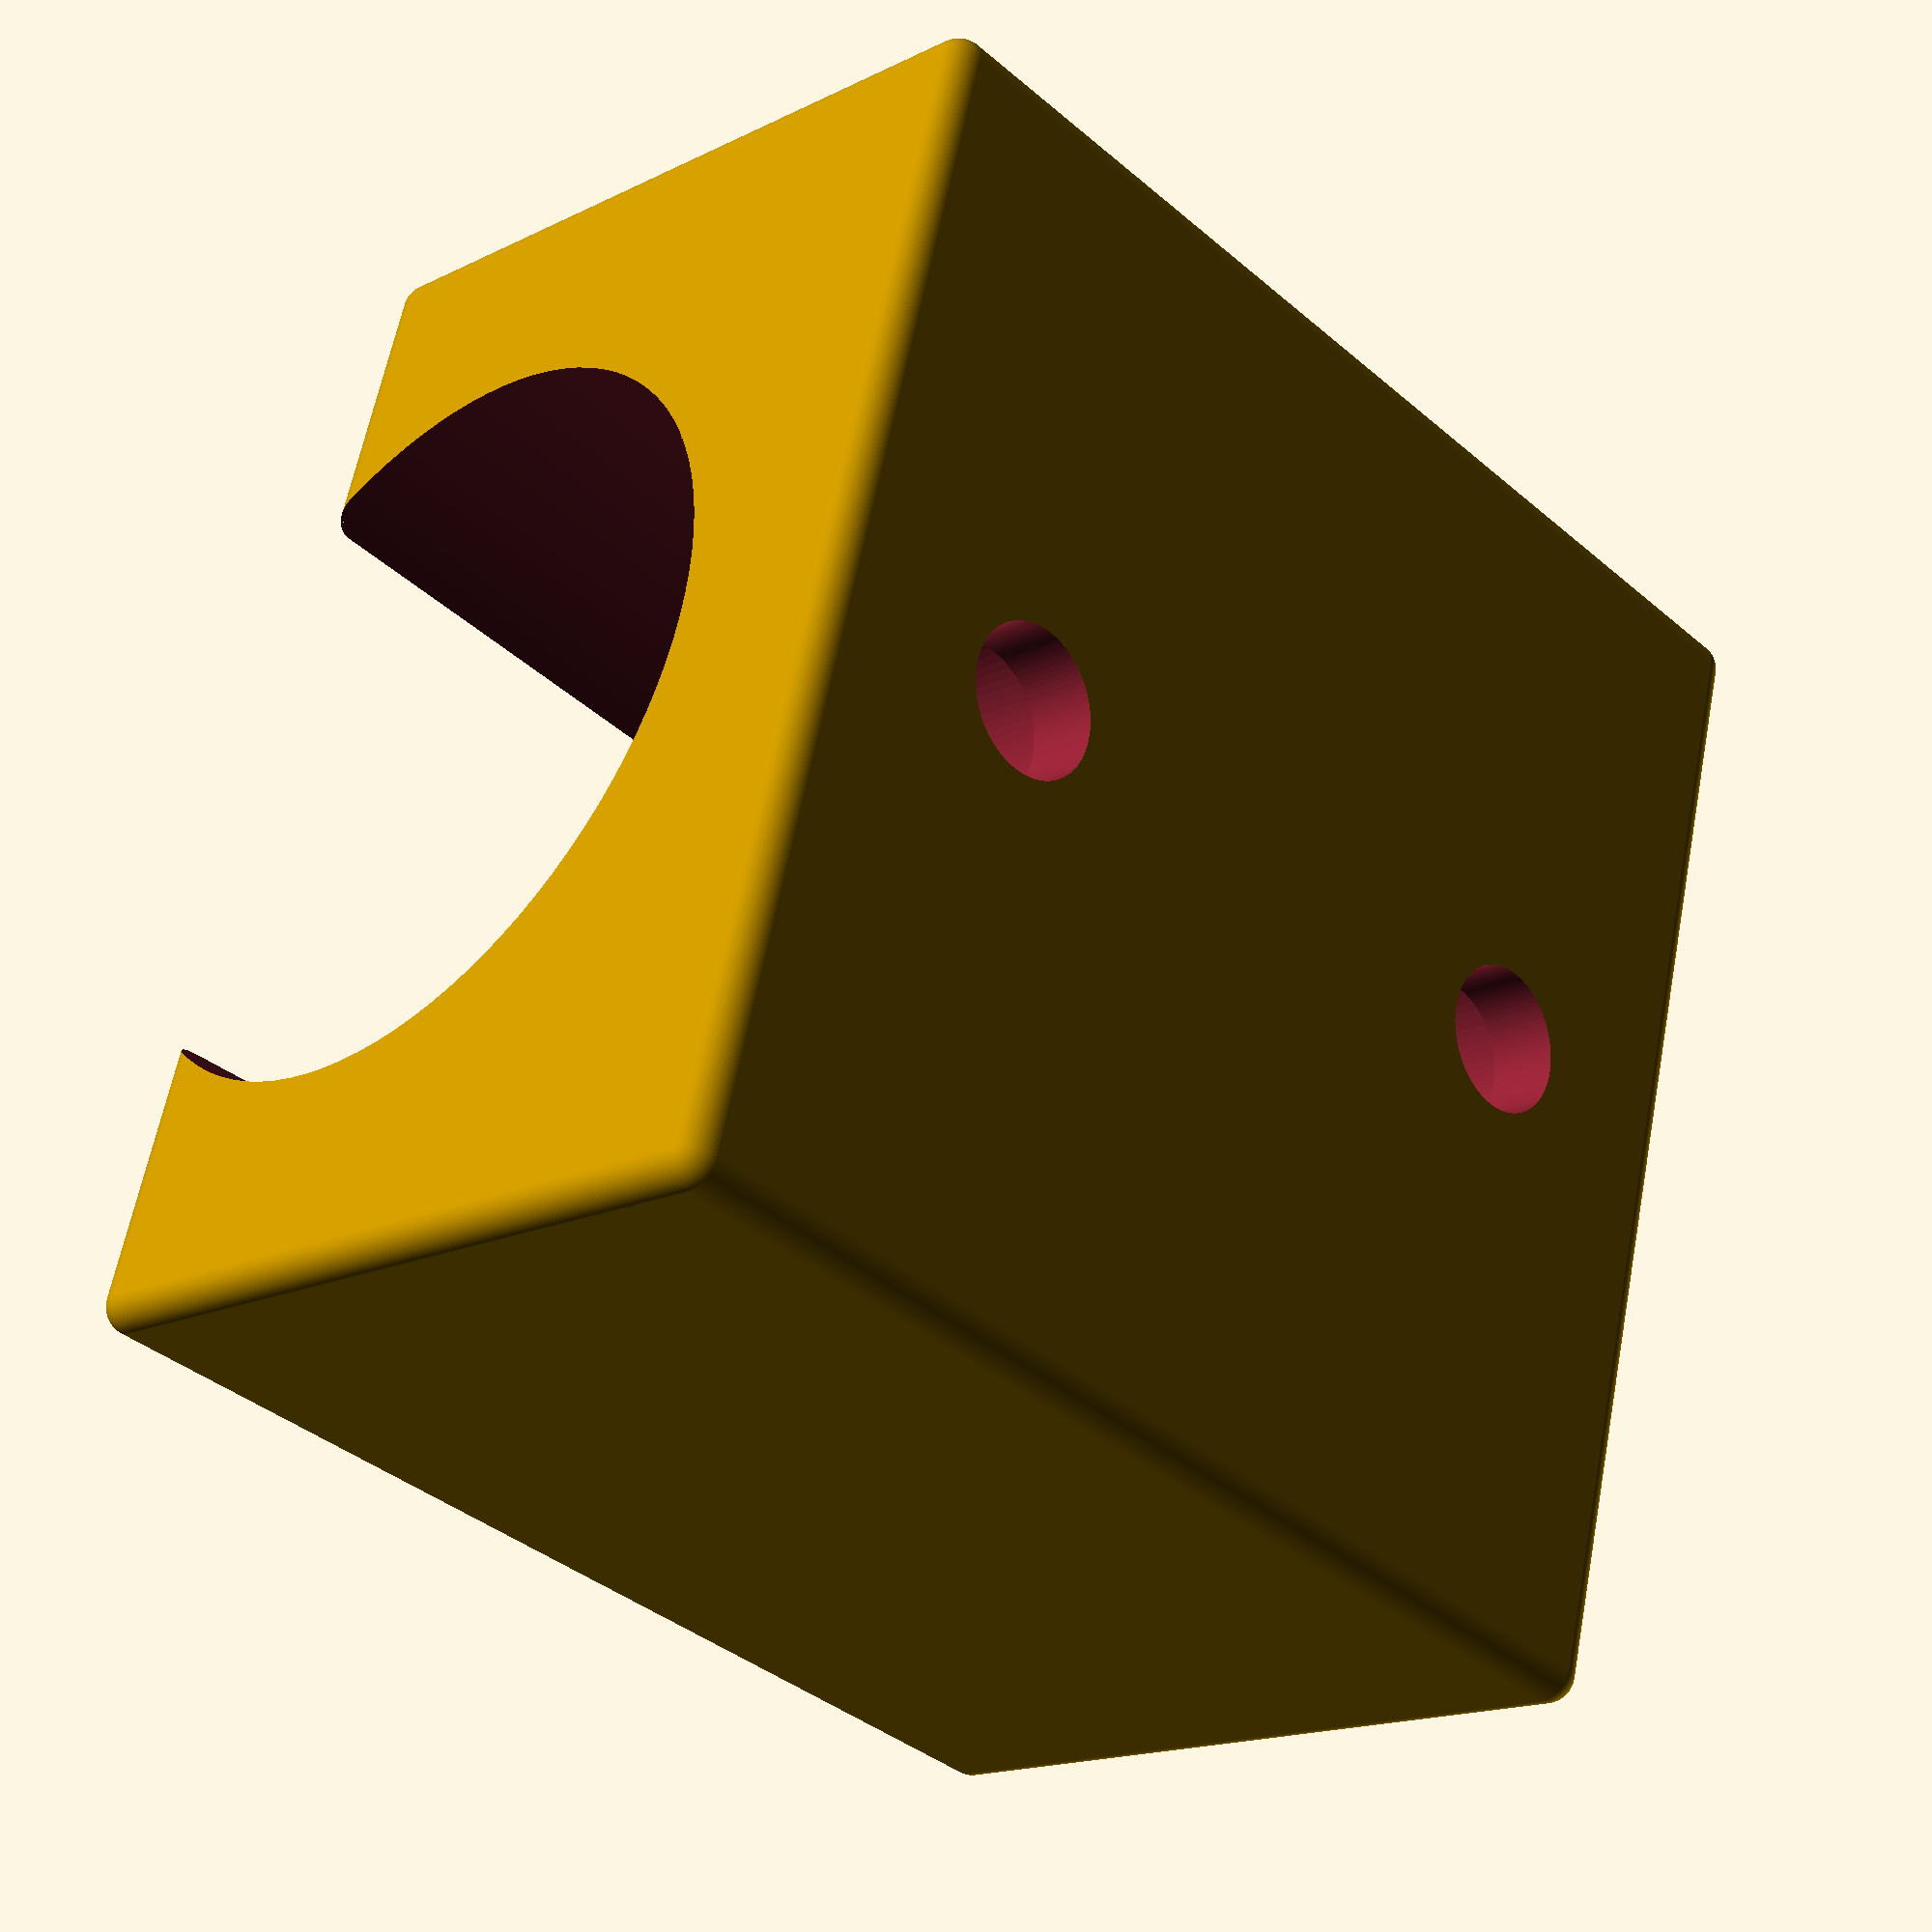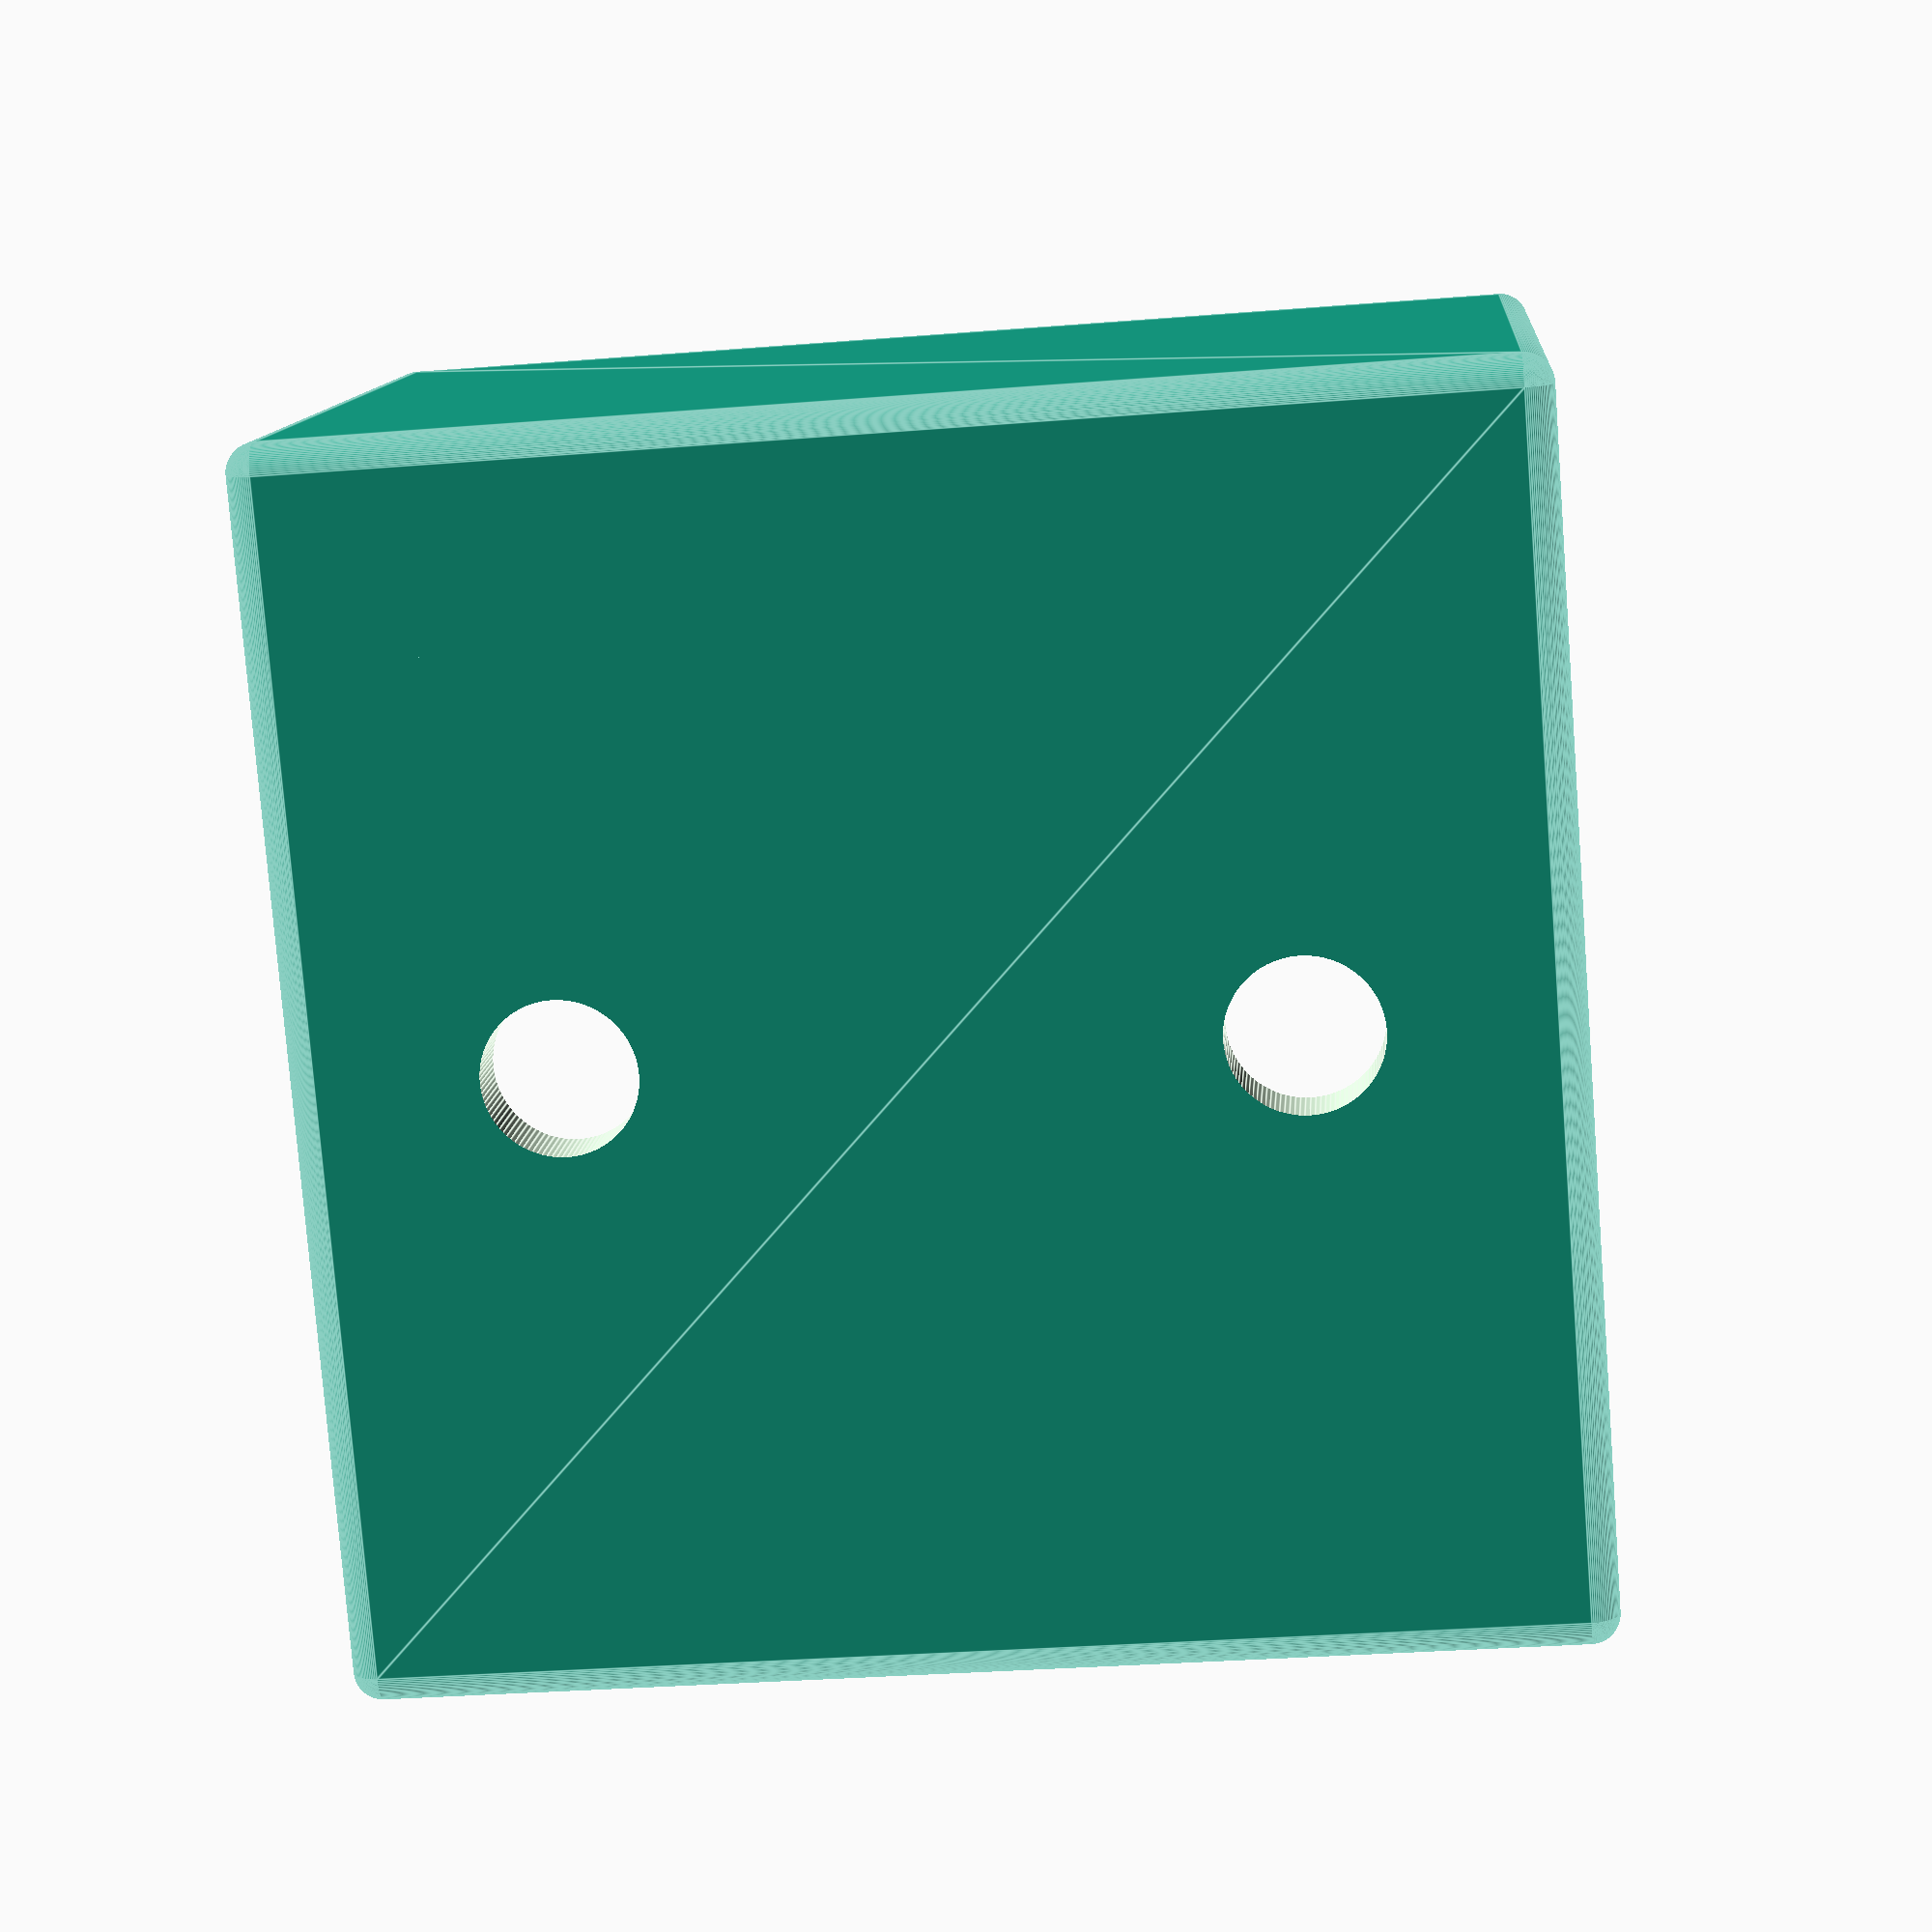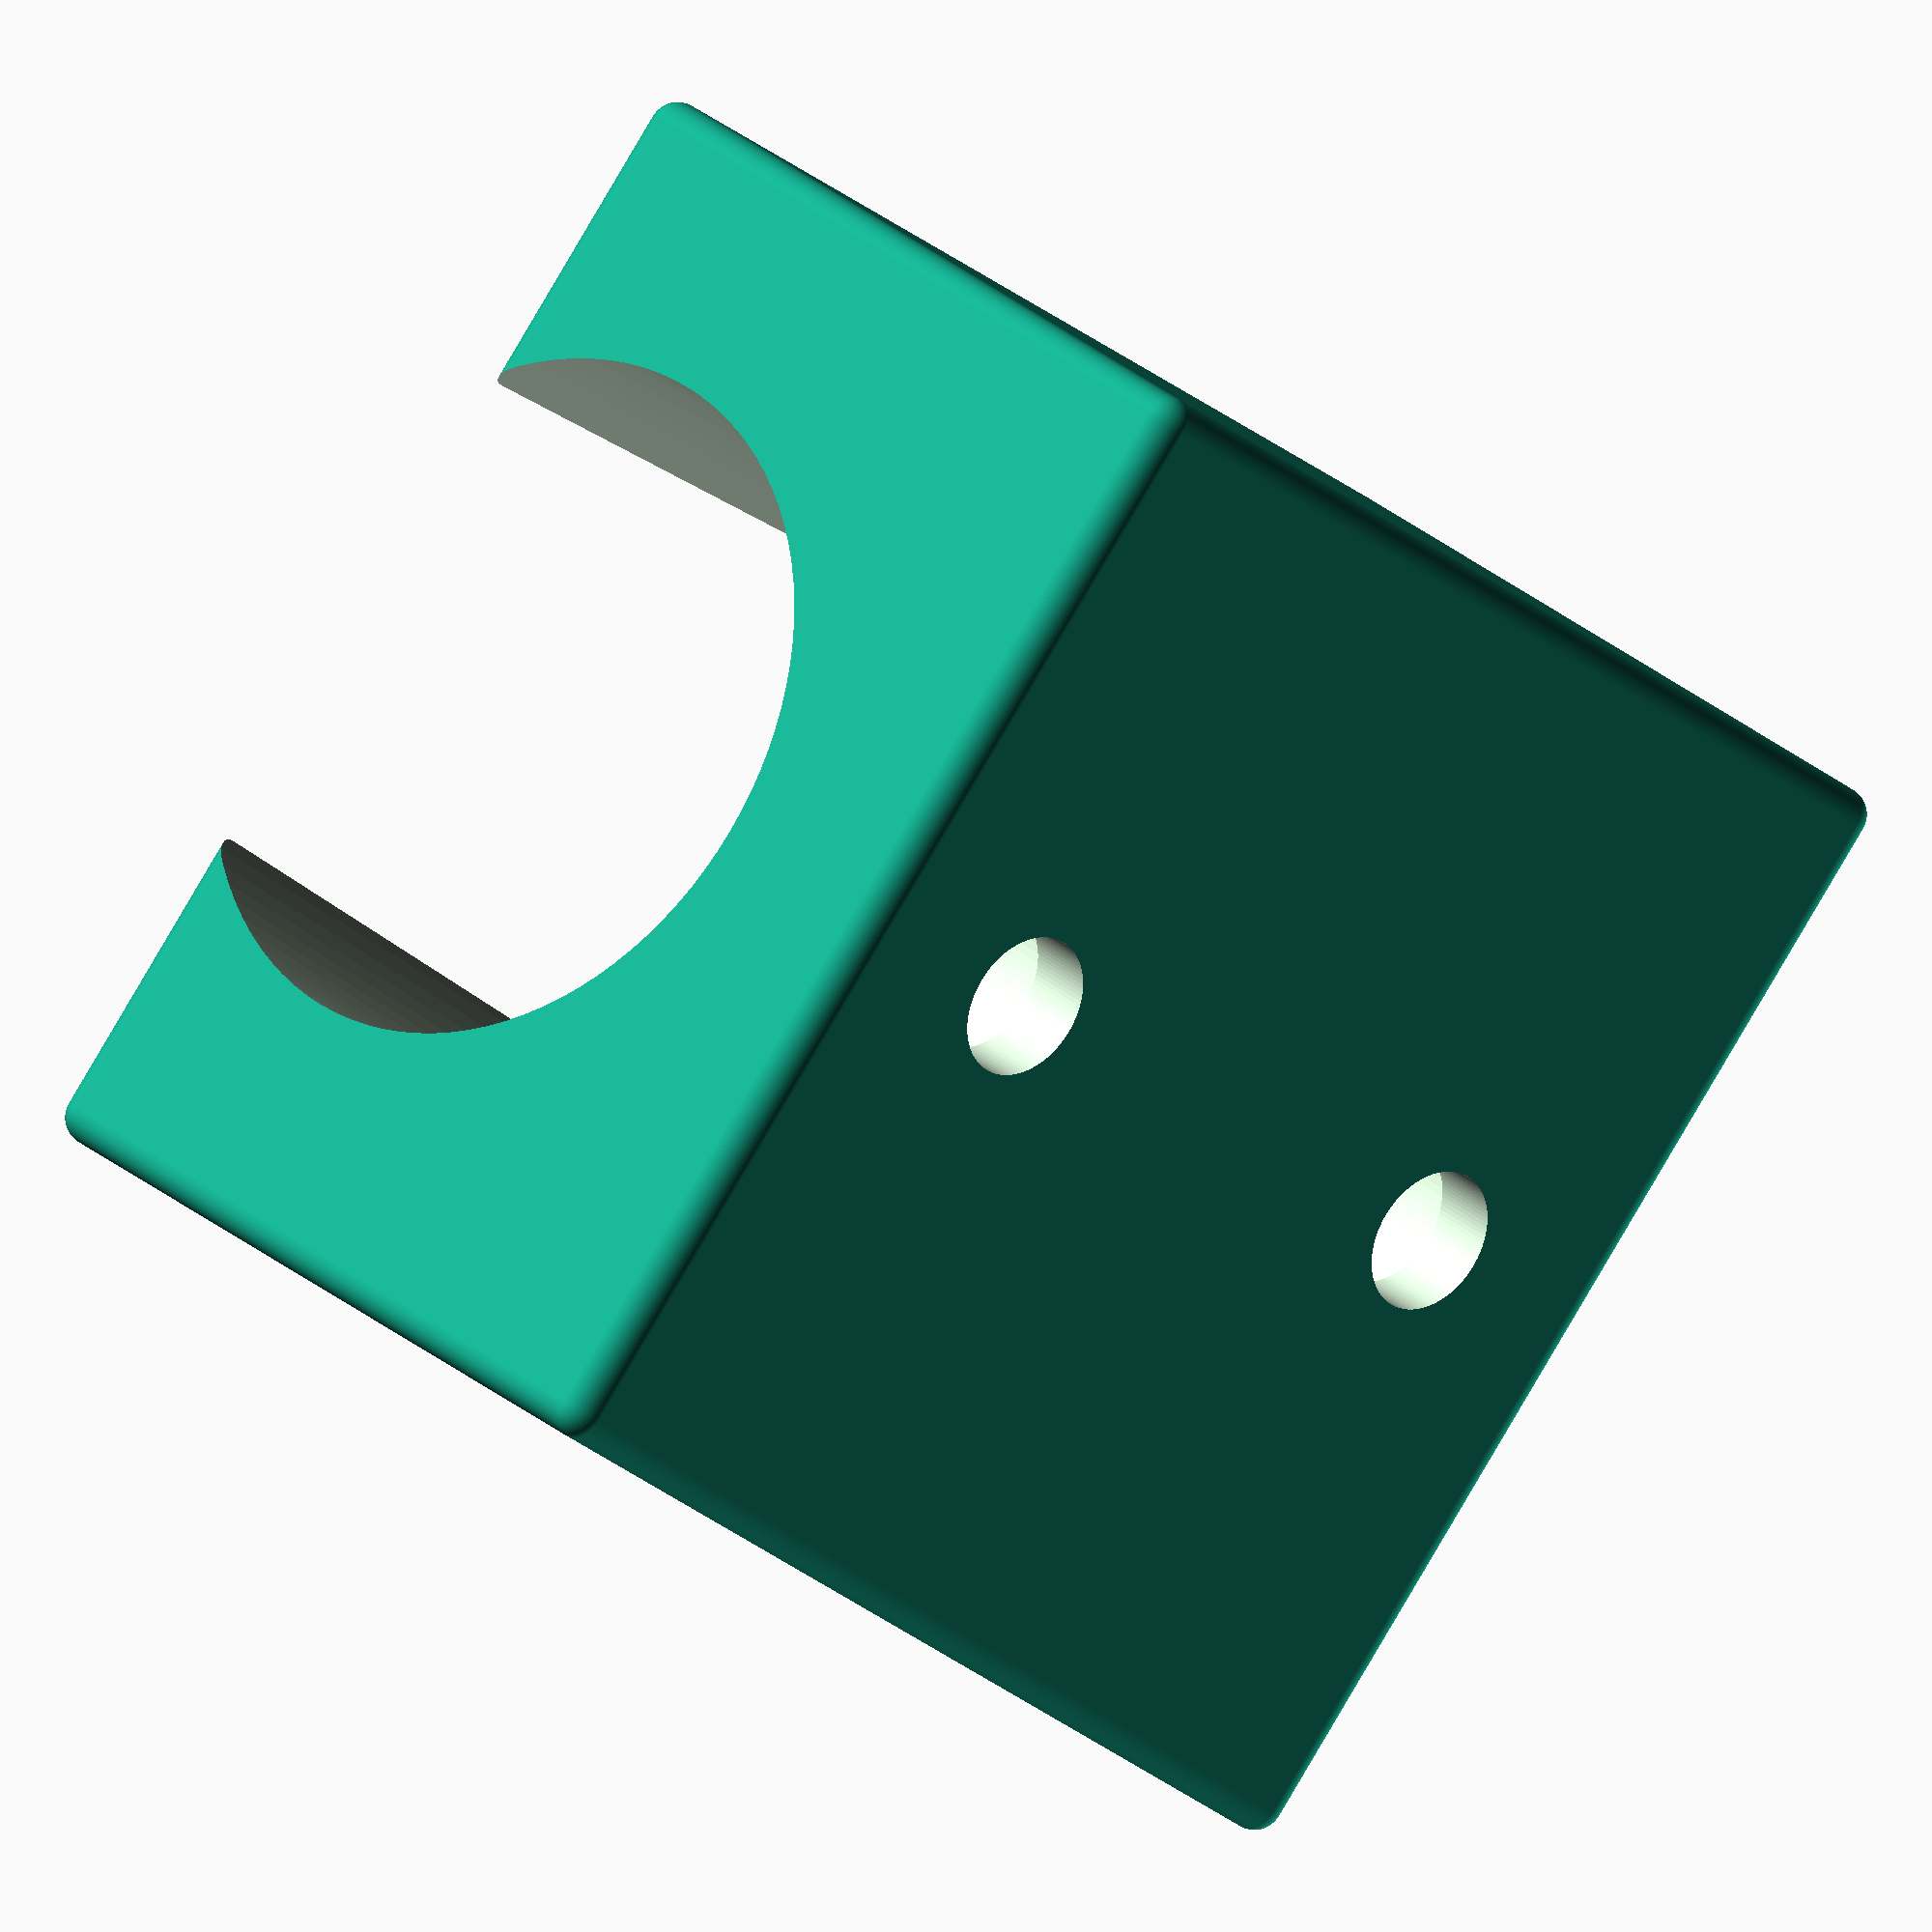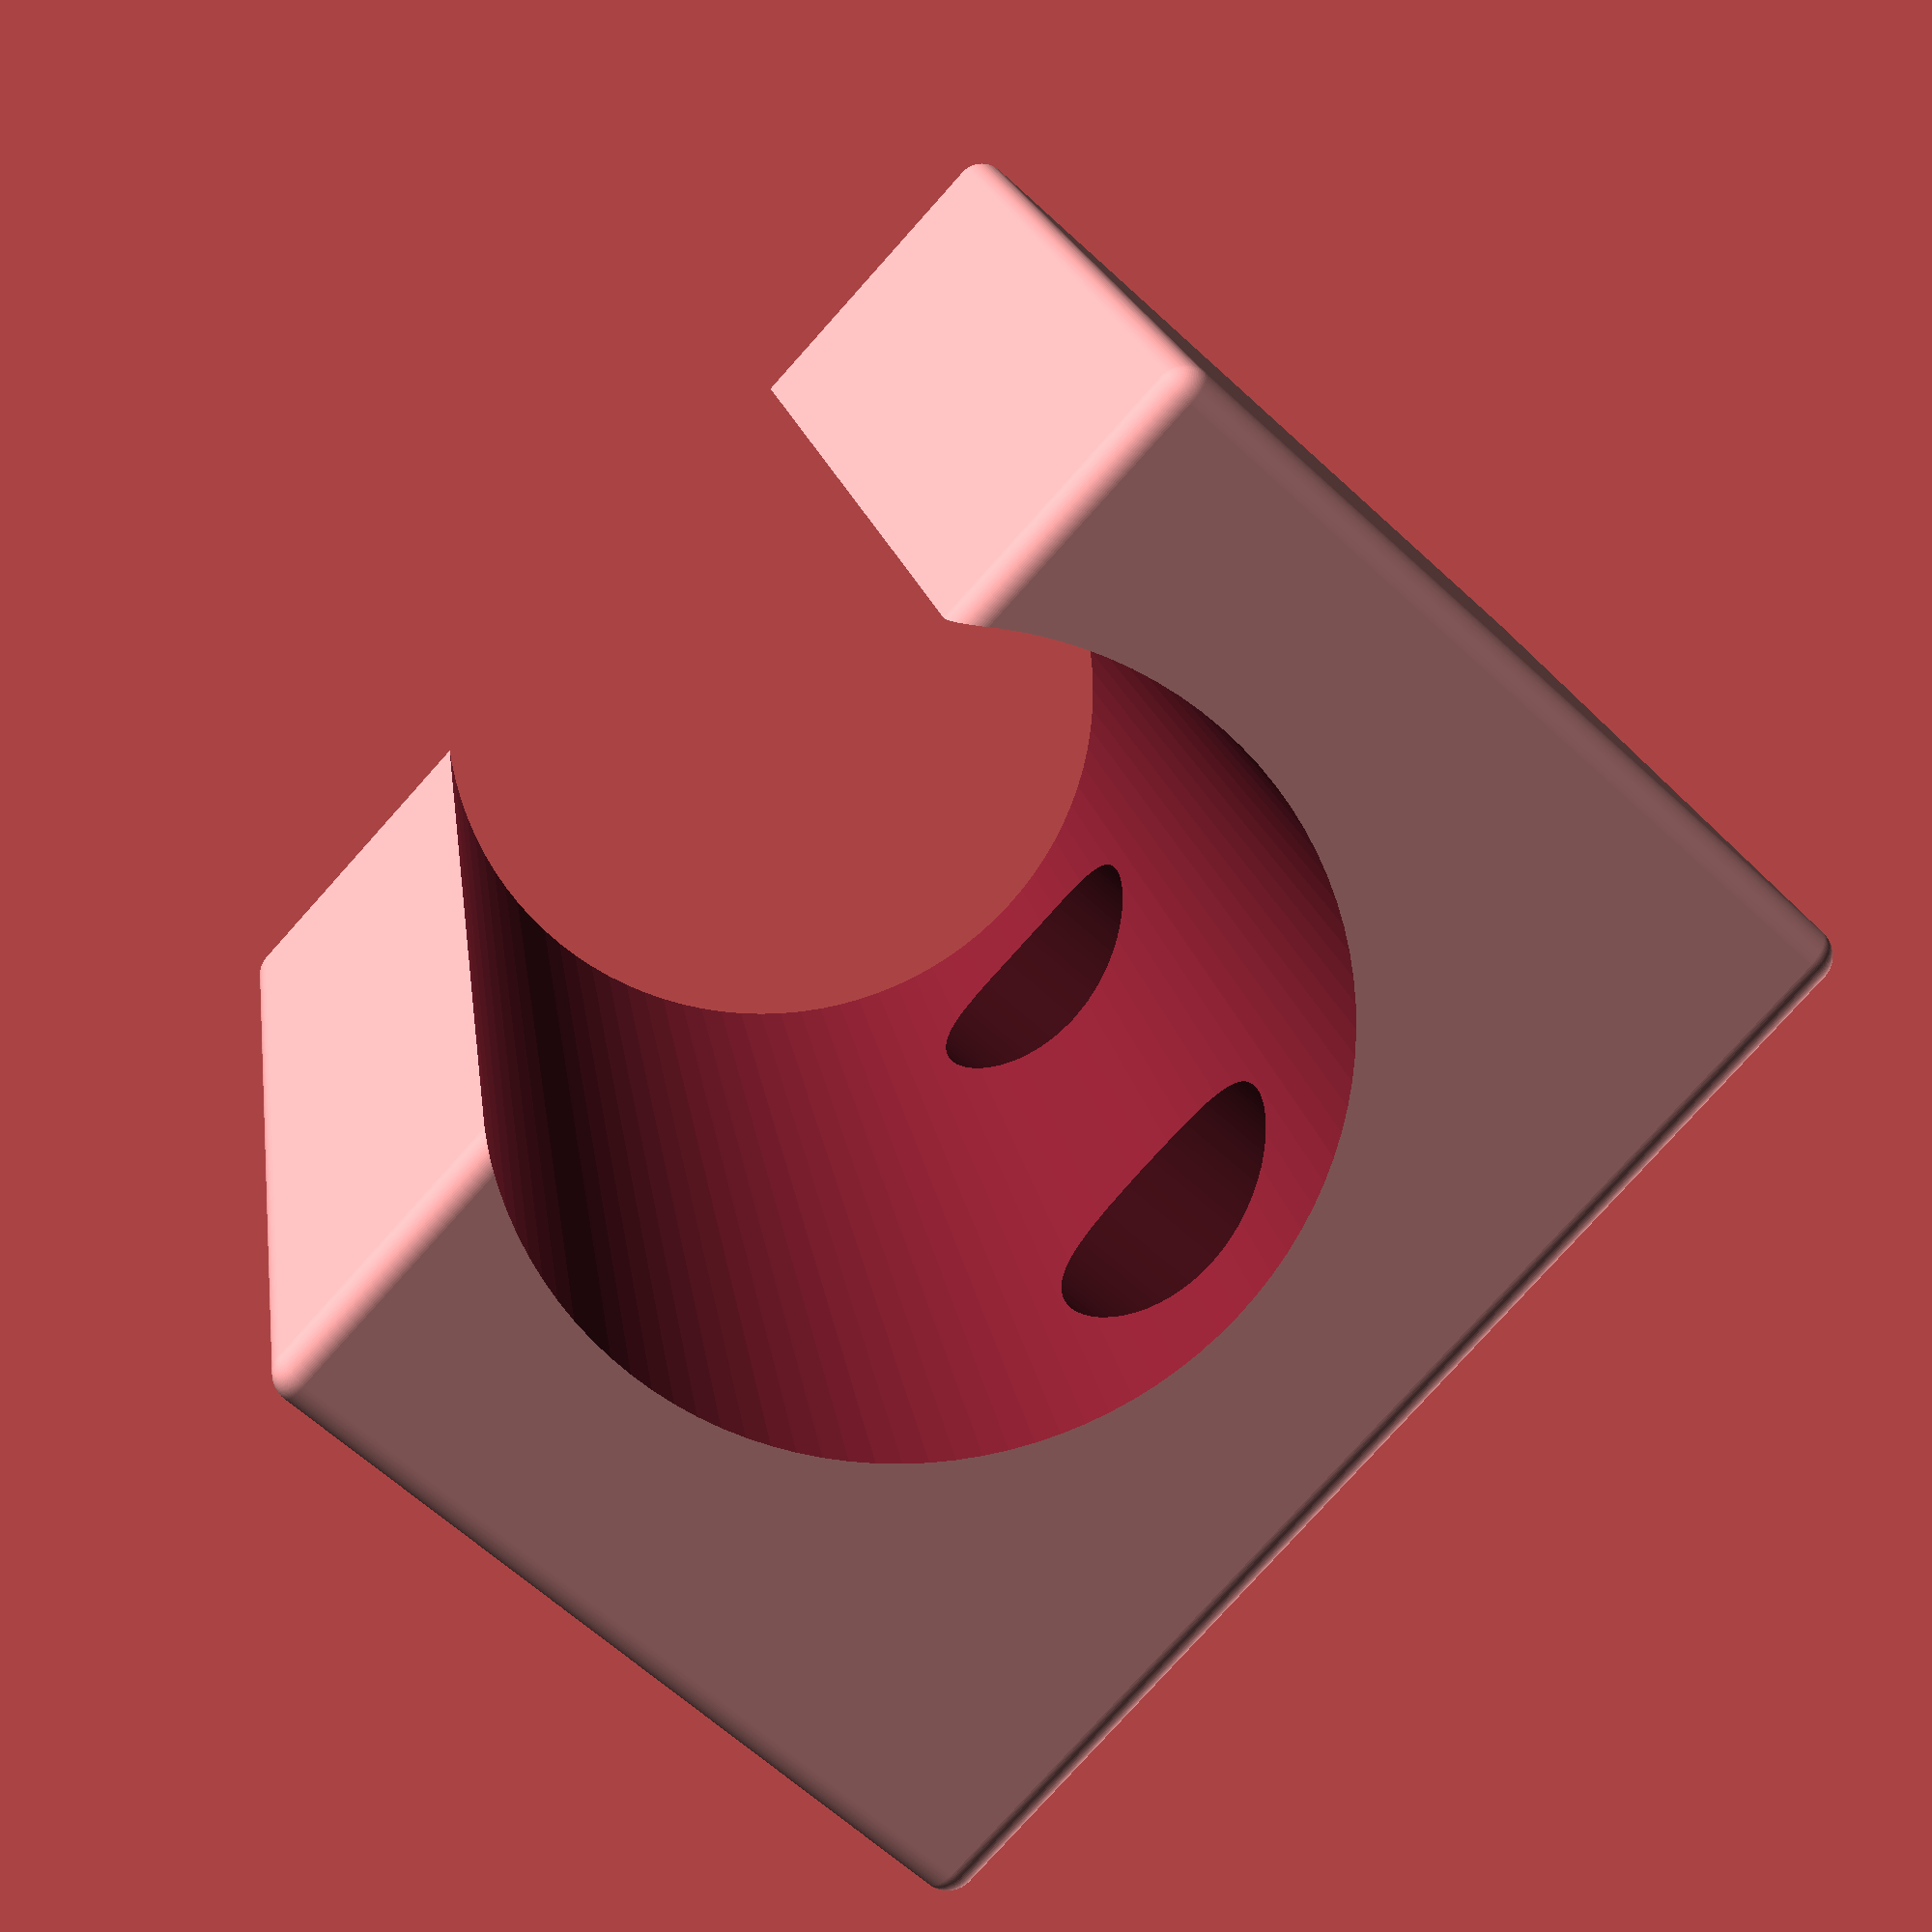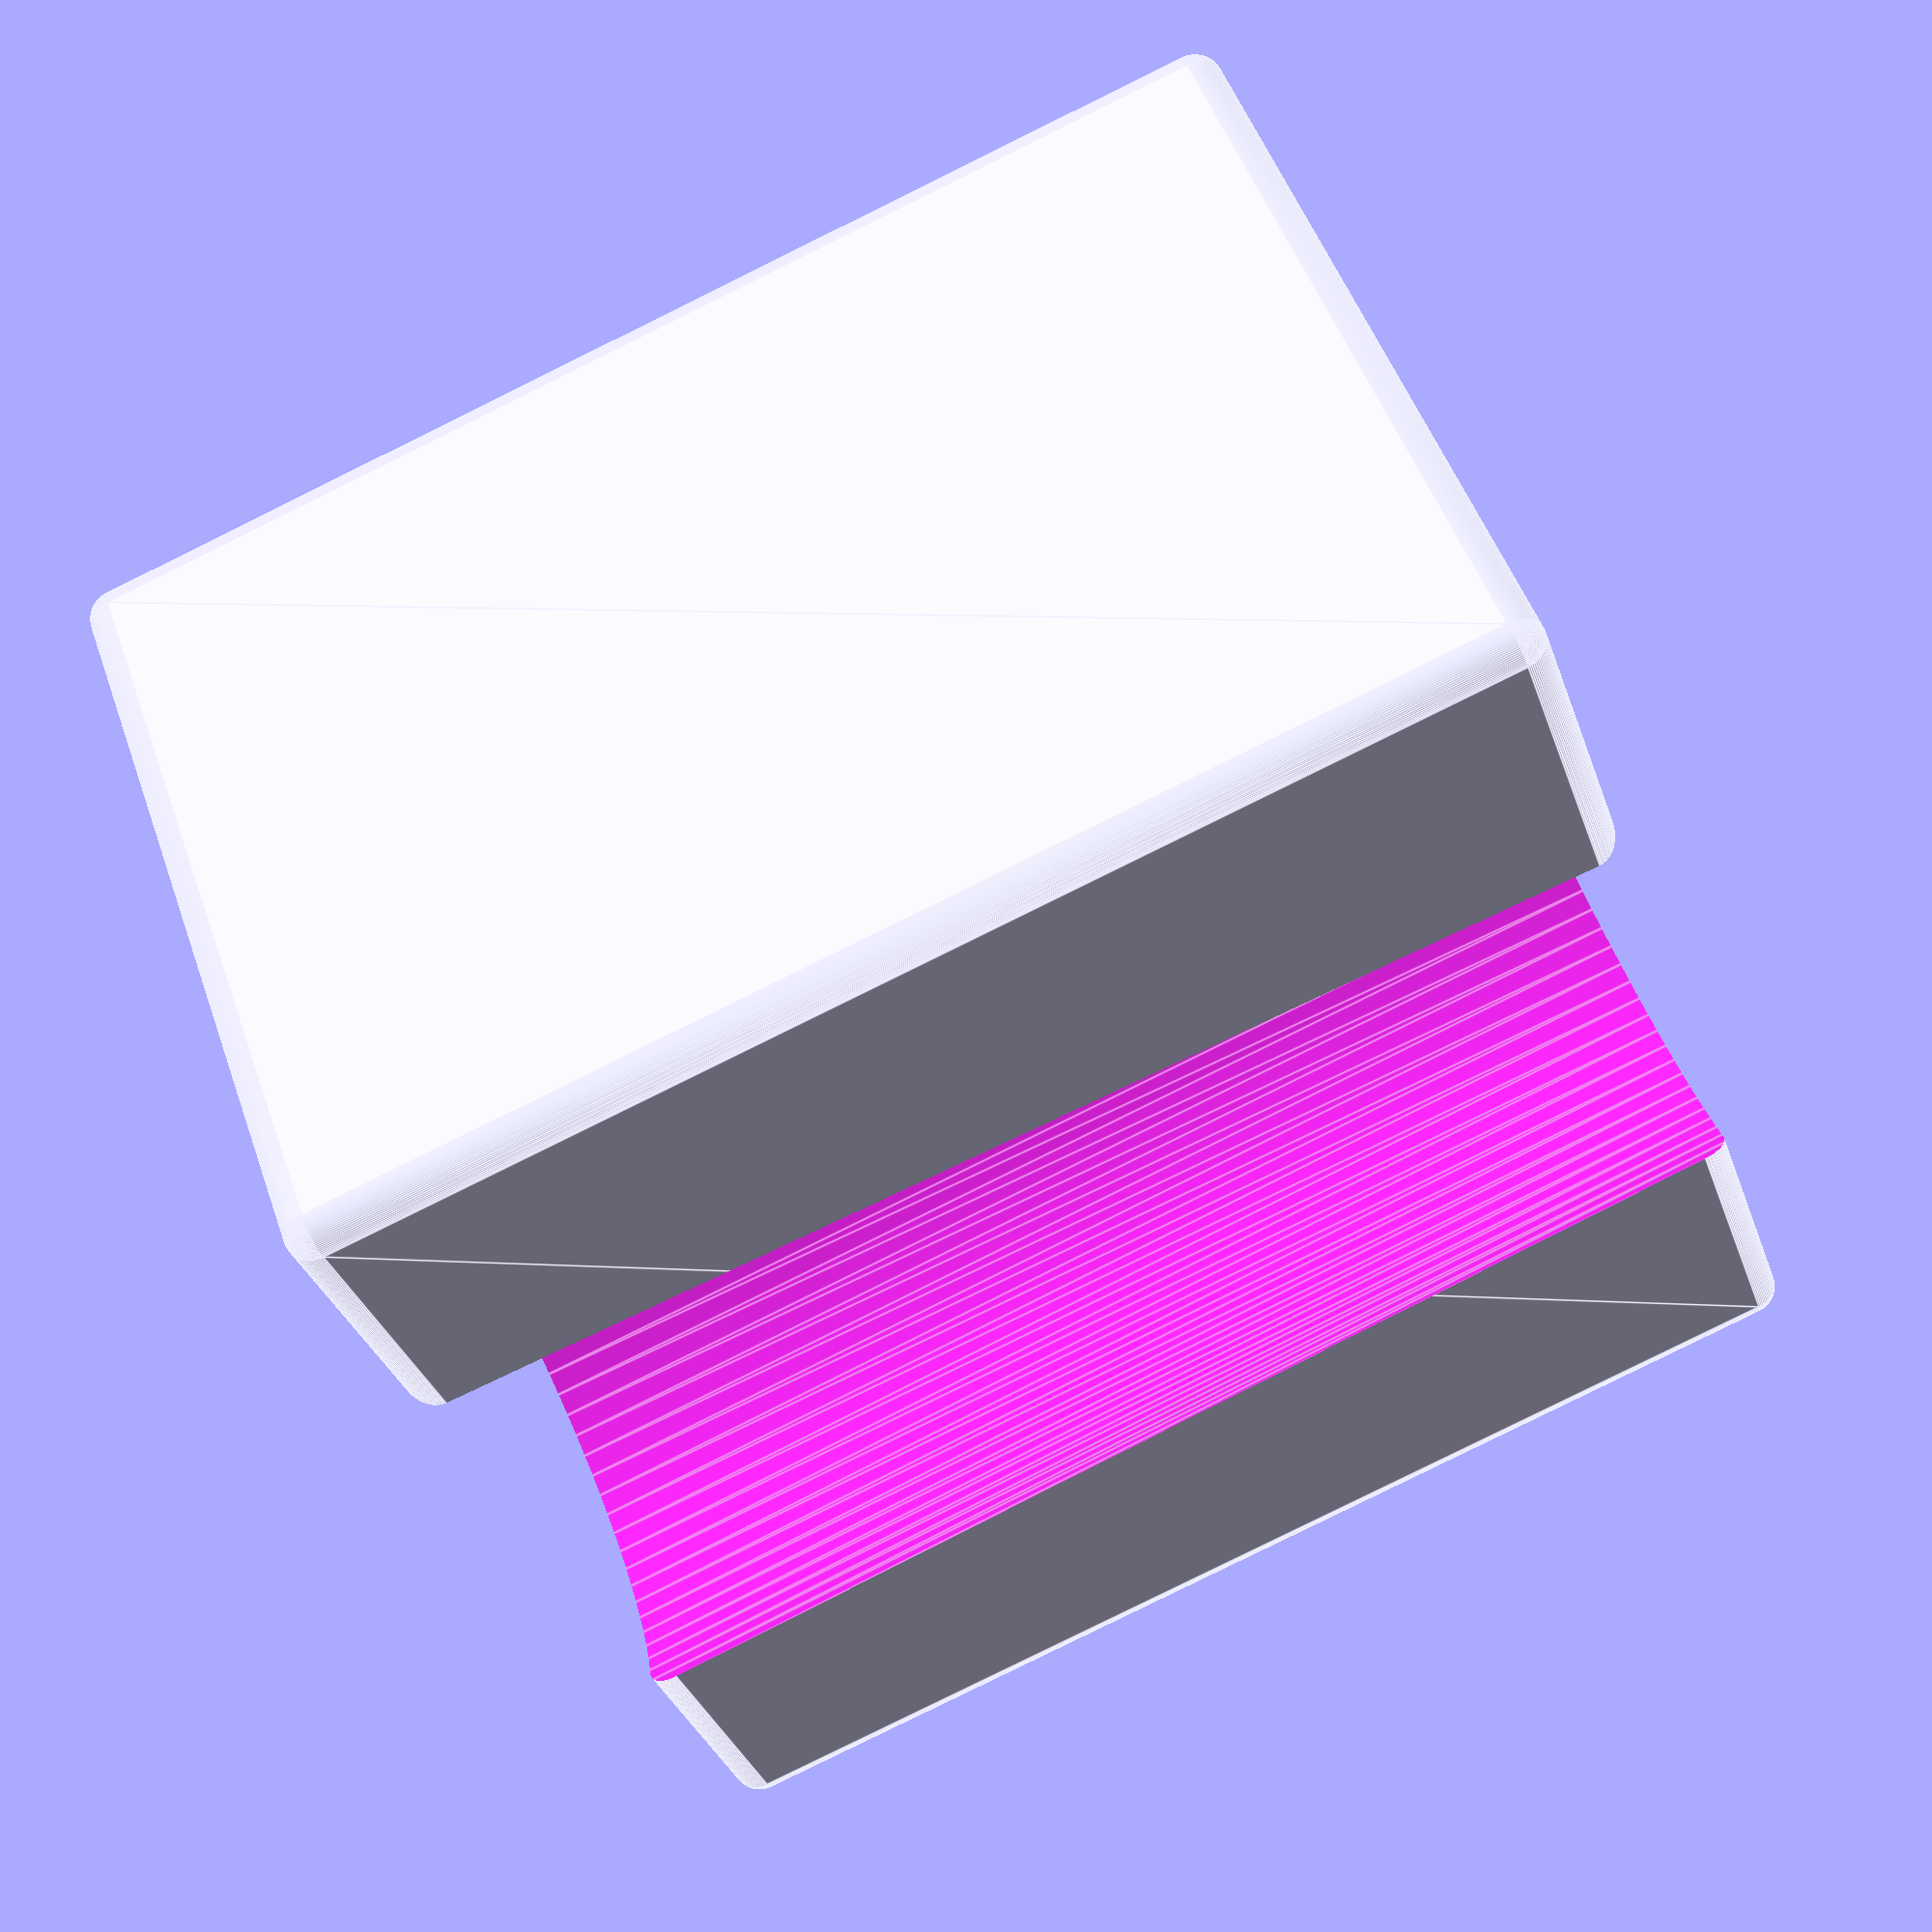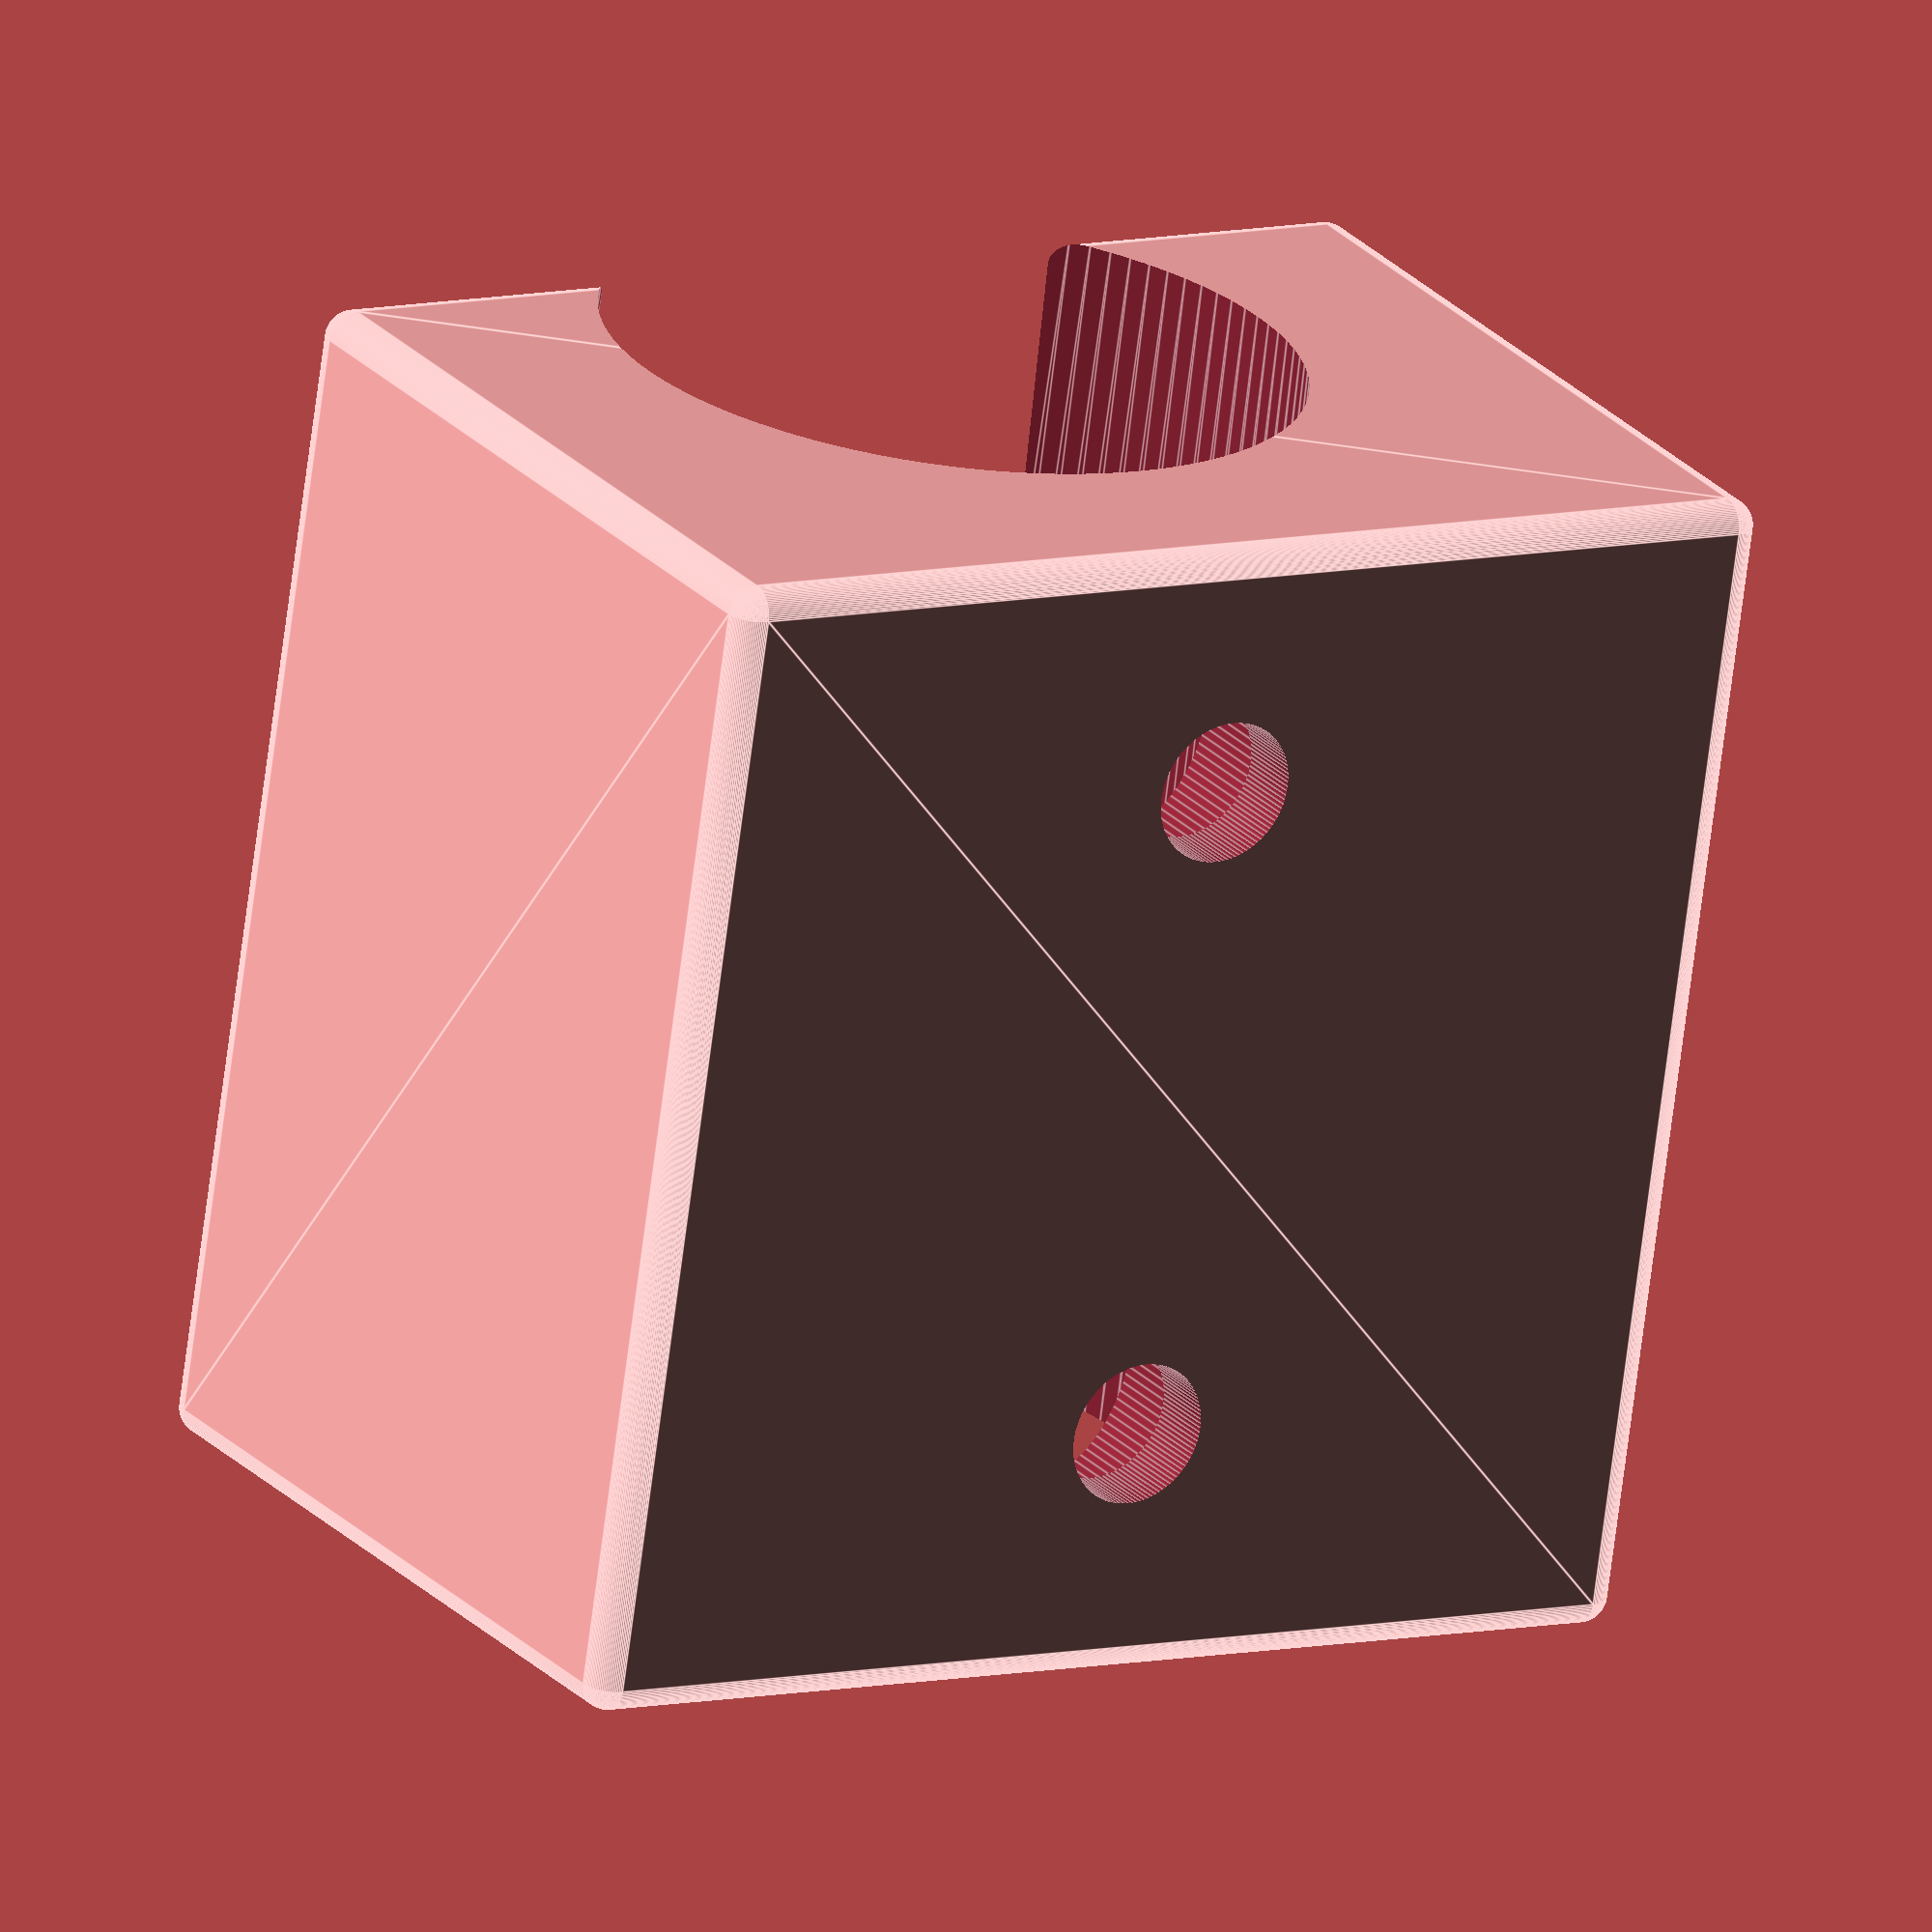
<openscad>
/*
 * A bracket to mount a shower head on in the van
 */

$fn=100;

hole_diameter=27;
wall_thickness=6;
fudge=2;

height=40;
depth=hole_diameter;
width=40;
rounding_sphere_diameter = 2;

bolt_hole_diameter=5.2;
bolt_hole_access_diameter=9.5;

module bolt_hole(z) {
   translate([-fudge, bolt_hole_diameter/2+(width-bolt_hole_diameter)/2, z])
      rotate([0,90,0])
         cylinder(h=wall_thickness+fudge*2, d=bolt_hole_diameter);

   translate([wall_thickness*0.25, bolt_hole_access_diameter/2+(width-bolt_hole_access_diameter)/2, z])
      rotate([0,90,0])
         cylinder(h=wall_thickness*1.2, d=bolt_hole_access_diameter);
}

module shower_cutout() {
   translate([hole_diameter/2+wall_thickness, hole_diameter/2+(width-hole_diameter)/2, -fudge])
      cylinder(h=height+2*fudge, d1=hole_diameter, d2=hole_diameter-2);
}

module main_body() {
   minkowski() {
      cube([depth,width,height]);
      sphere(d=rounding_sphere_diameter);
   }
}

difference() {
   main_body();
   union() {
      shower_cutout();
      bolt_hole(wall_thickness+rounding_sphere_diameter);
      bolt_hole(height-wall_thickness-rounding_sphere_diameter);
   }
}

</openscad>
<views>
elev=218.0 azim=165.1 roll=317.2 proj=p view=solid
elev=212.1 azim=136.4 roll=263.6 proj=p view=edges
elev=204.9 azim=39.0 roll=144.0 proj=o view=wireframe
elev=162.1 azim=137.5 roll=8.4 proj=p view=solid
elev=83.9 azim=42.9 roll=296.2 proj=p view=edges
elev=250.0 azim=58.6 roll=187.3 proj=o view=edges
</views>
